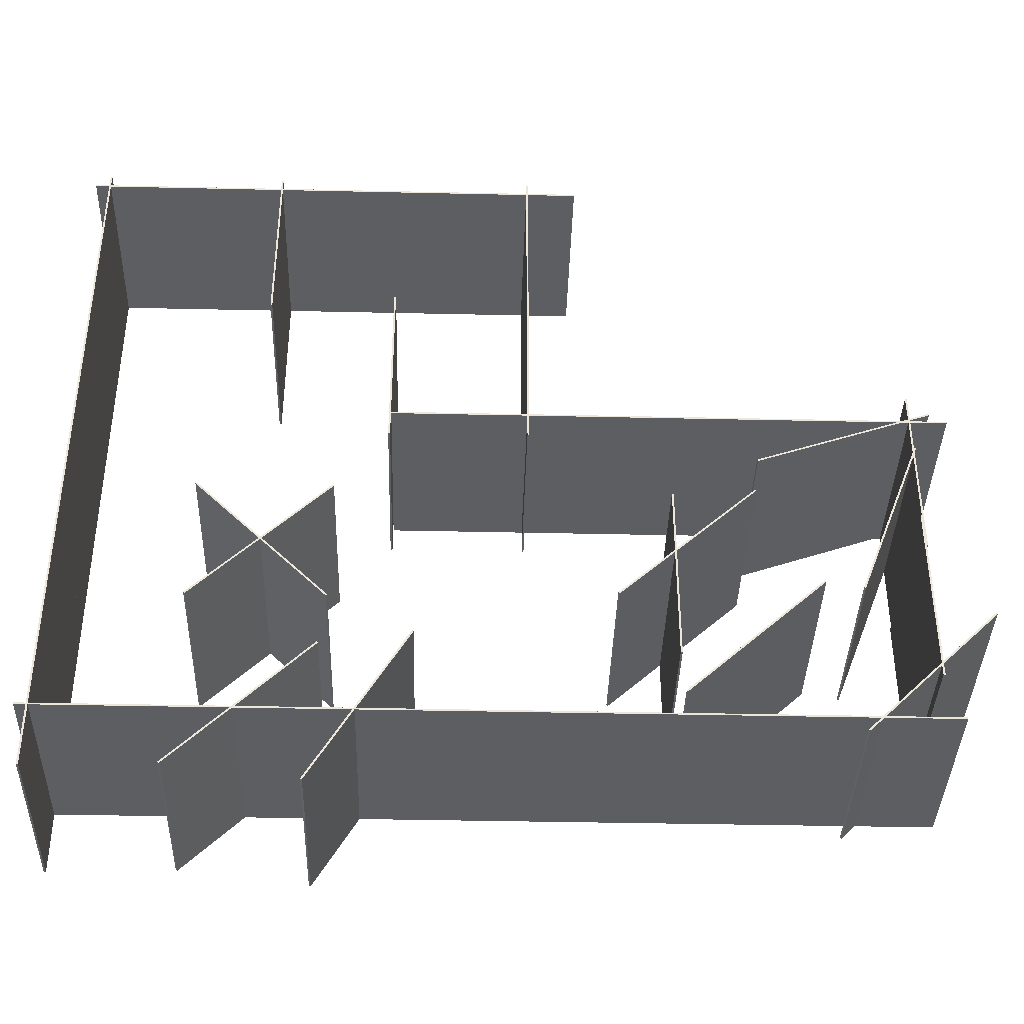
<metadata>
{"format":"obj","ext":"obj","renderer":"f3d","projection":"perspective","resolution":1024,"background":"white","views":[{"elev":-39.0,"azim":-1.6,"up":"+Z"}]}
</metadata>
<code>
v 75.5 -50 50
v 75.5 -50 -50
v 75.5 50 50
v 75.5 50 -50
v 74.5 50 50
v 74.5 50 -50
v 74.5 -50 50
v 74.5 -50 -50
v 75.5 50 50
v 75.5 50 -50
v 74.5 50 50
v 74.5 50 -50
v 74.5 -50 50
v 75.5 -50 50
v 75.5 -50 -50
v 74.5 -50 -50
v 75.5 -50 -50
v 75.5 50 -50
v 74.5 50 -50
v 74.5 -50 -50
v 74.5 -50 50
v 74.5 50 50
v 75.5 50 50
v 75.5 -50 50
v 150.1 -50 -5.153
v 76.99 -50 -73.38
v 150.1 50 -5.153
v 76.99 50 -73.38
v 149.4 50 -4.422
v 76.3 50 -72.65
v 149.4 -50 -4.422
v 76.3 -50 -72.65
v 150.1 50 -5.153
v 76.99 50 -73.38
v 149.4 50 -4.422
v 76.3 50 -72.65
v 149.4 -50 -4.422
v 150.1 -50 -5.153
v 76.99 -50 -73.38
v 76.3 -50 -72.65
v 76.99 -50 -73.38
v 76.99 50 -73.38
v 76.3 50 -72.65
v 76.3 -50 -72.65
v 149.4 -50 -4.422
v 149.4 50 -4.422
v 150.1 50 -5.153
v 150.1 -50 -5.153
v 118.7 -50 53.45
v 45.59 -50 -14.78
v 118.7 50 53.45
v 45.59 50 -14.78
v 118 50 54.18
v 44.9 50 -14.05
v 118 -50 54.18
v 44.9 -50 -14.05
v 118.7 50 53.45
v 45.59 50 -14.78
v 118 50 54.18
v 44.9 50 -14.05
v 118 -50 54.18
v 118.7 -50 53.45
v 45.59 -50 -14.78
v 44.9 -50 -14.05
v 45.59 -50 -14.78
v 45.59 50 -14.78
v 44.9 50 -14.05
v 44.9 -50 -14.05
v 118 -50 54.18
v 118 50 54.18
v 118.7 50 53.45
v 118.7 -50 53.45
v 150.1 -50 -5.153
v 76.99 -50 -73.38
v 150.1 50 -5.153
v 76.99 50 -73.38
v 149.4 50 -4.422
v 76.3 50 -72.65
v 149.4 -50 -4.422
v 76.3 -50 -72.65
v 150.1 50 -5.153
v 76.99 50 -73.38
v 149.4 50 -4.422
v 76.3 50 -72.65
v 149.4 -50 -4.422
v 150.1 -50 -5.153
v 76.99 -50 -73.38
v 76.3 -50 -72.65
v 76.99 -50 -73.38
v 76.99 50 -73.38
v 76.3 50 -72.65
v 76.3 -50 -72.65
v 149.4 -50 -4.422
v 149.4 50 -4.422
v 150.1 50 -5.153
v 150.1 -50 -5.153
v 150.1 -50 -5.153
v 76.99 -50 -73.38
v 150.1 50 -5.153
v 76.99 50 -73.38
v 149.4 50 -4.422
v 76.3 50 -72.65
v 149.4 -50 -4.422
v 76.3 -50 -72.65
v 150.1 50 -5.153
v 76.99 50 -73.38
v 149.4 50 -4.422
v 76.3 50 -72.65
v 149.4 -50 -4.422
v 150.1 -50 -5.153
v 76.99 -50 -73.38
v 76.3 -50 -72.65
v 76.99 -50 -73.38
v 76.99 50 -73.38
v 76.3 50 -72.65
v 76.3 -50 -72.65
v 149.4 -50 -4.422
v 149.4 50 -4.422
v 150.1 50 -5.153
v 150.1 -50 -5.153
v 204.3 -50 119.6
v 204.3 -50 19.6
v 204.3 50 119.6
v 204.3 50 19.6
v 203.3 50 119.6
v 203.3 50 19.6
v 203.3 -50 119.6
v 203.3 -50 19.6
v 204.3 50 119.6
v 204.3 50 19.6
v 203.3 50 119.6
v 203.3 50 19.6
v 203.3 -50 119.6
v 204.3 -50 119.6
v 204.3 -50 19.6
v 203.3 -50 19.6
v 204.3 -50 19.6
v 204.3 50 19.6
v 203.3 50 19.6
v 203.3 -50 19.6
v 203.3 -50 119.6
v 203.3 50 119.6
v 204.3 50 119.6
v 204.3 -50 119.6
v 223.8 -50 102.5
v 123.8 -50 102.5
v 223.8 50 102.5
v 123.8 50 102.5
v 223.8 50 103.5
v 123.8 50 103.5
v 223.8 -50 103.5
v 123.8 -50 103.5
v 223.8 50 102.5
v 123.8 50 102.5
v 223.8 50 103.5
v 123.8 50 103.5
v 223.8 -50 103.5
v 223.8 -50 102.5
v 123.8 -50 102.5
v 123.8 -50 103.5
v 123.8 -50 102.5
v 123.8 50 102.5
v 123.8 50 103.5
v 123.8 -50 103.5
v 223.8 -50 103.5
v 223.8 50 103.5
v 223.8 50 102.5
v 223.8 -50 102.5
v 125.9 -50 102.5
v 25.9 -50 102.5
v 125.9 50 102.5
v 25.9 50 102.5
v 125.9 50 103.5
v 25.9 50 103.5
v 125.9 -50 103.5
v 25.9 -50 103.5
v 125.9 50 102.5
v 25.9 50 102.5
v 125.9 50 103.5
v 25.9 50 103.5
v 125.9 -50 103.5
v 125.9 -50 102.5
v 25.9 -50 102.5
v 25.9 -50 103.5
v 25.9 -50 102.5
v 25.9 50 102.5
v 25.9 50 103.5
v 25.9 -50 103.5
v 125.9 -50 103.5
v 125.9 50 103.5
v 125.9 50 102.5
v 125.9 -50 102.5
v 27.6 -50 102.5
v -72.4 -50 102.5
v 27.6 50 102.5
v -72.4 50 102.5
v 27.6 50 103.5
v -72.4 50 103.5
v 27.6 -50 103.5
v -72.4 -50 103.5
v 27.6 50 102.5
v -72.4 50 102.5
v 27.6 50 103.5
v -72.4 50 103.5
v 27.6 -50 103.5
v 27.6 -50 102.5
v -72.4 -50 102.5
v -72.4 -50 103.5
v -72.4 -50 102.5
v -72.4 50 102.5
v -72.4 50 103.5
v -72.4 -50 103.5
v 27.6 -50 103.5
v 27.6 50 103.5
v 27.6 50 102.5
v 27.6 -50 102.5
v -72.6 -50 188.6
v -72.6 -50 88.6
v -72.6 50 188.6
v -72.6 50 88.6
v -73.6 50 188.6
v -73.6 50 88.6
v -73.6 -50 188.6
v -73.6 -50 88.6
v -72.6 50 188.6
v -72.6 50 88.6
v -73.6 50 188.6
v -73.6 50 88.6
v -73.6 -50 188.6
v -72.6 -50 188.6
v -72.6 -50 88.6
v -73.6 -50 88.6
v -72.6 -50 88.6
v -72.6 50 88.6
v -73.6 50 88.6
v -73.6 -50 88.6
v -73.6 -50 188.6
v -73.6 50 188.6
v -72.6 50 188.6
v -72.6 -50 188.6
v 27.6 -50 272.5
v -72.4 -50 272.5
v 27.6 50 272.5
v -72.4 50 272.5
v 27.6 50 273.5
v -72.4 50 273.5
v 27.6 -50 273.5
v -72.4 -50 273.5
v 27.6 50 272.5
v -72.4 50 272.5
v 27.6 50 273.5
v -72.4 50 273.5
v 27.6 -50 273.5
v 27.6 -50 272.5
v -72.4 -50 272.5
v -72.4 -50 273.5
v -72.4 -50 272.5
v -72.4 50 272.5
v -72.4 50 273.5
v -72.4 -50 273.5
v 27.6 -50 273.5
v 27.6 50 273.5
v 27.6 50 272.5
v 27.6 -50 272.5
v 0.9 -50 188.6
v 0.9 -50 88.6
v 0.9 50 188.6
v 0.9 50 88.6
v -0.1 50 188.6
v -0.09999 50 88.6
v -0.1 -50 188.6
v -0.09999 -50 88.6
v 0.9 50 188.6
v 0.9 50 88.6
v -0.1 50 188.6
v -0.09999 50 88.6
v -0.1 -50 188.6
v 0.9 -50 188.6
v 0.9 -50 88.6
v -0.09999 -50 88.6
v 0.9 -50 88.6
v 0.9 50 88.6
v -0.09999 50 88.6
v -0.09999 -50 88.6
v -0.1 -50 188.6
v -0.1 50 188.6
v 0.9 50 188.6
v 0.9 -50 188.6
v 0.9 -50 280.3
v 0.9 -50 180.3
v 0.9 50 280.3
v 0.9 50 180.3
v -0.1 50 280.3
v -0.09999 50 180.3
v -0.1 -50 280.3
v -0.09999 -50 180.3
v 0.9 50 280.3
v 0.9 50 180.3
v -0.1 50 280.3
v -0.09999 50 180.3
v -0.1 -50 280.3
v 0.9 -50 280.3
v 0.9 -50 180.3
v -0.09999 -50 180.3
v 0.9 -50 180.3
v 0.9 50 180.3
v -0.09999 50 180.3
v -0.09999 -50 180.3
v -0.1 -50 280.3
v -0.1 50 280.3
v 0.9 50 280.3
v 0.9 -50 280.3
v -66 -50 272.5
v -166 -50 272.5
v -66 50 272.5
v -166 50 272.5
v -66 50 273.5
v -166 50 273.5
v -66 -50 273.5
v -166 -50 273.5
v -66 50 272.5
v -166 50 272.5
v -66 50 273.5
v -166 50 273.5
v -66 -50 273.5
v -66 -50 272.5
v -166 -50 272.5
v -166 -50 273.5
v -166 -50 272.5
v -166 50 272.5
v -166 50 273.5
v -166 -50 273.5
v -66 -50 273.5
v -66 50 273.5
v -66 50 272.5
v -66 -50 272.5
v -140.6 -50 280.3
v -140.6 -50 180.3
v -140.6 50 280.3
v -140.6 50 180.3
v -141.6 50 280.3
v -141.6 50 180.3
v -141.6 -50 280.3
v -141.6 -50 180.3
v -140.6 50 280.3
v -140.6 50 180.3
v -141.6 50 280.3
v -141.6 50 180.3
v -141.6 -50 280.3
v -140.6 -50 280.3
v -140.6 -50 180.3
v -141.6 -50 180.3
v -140.6 -50 180.3
v -140.6 50 180.3
v -141.6 50 180.3
v -141.6 -50 180.3
v -141.6 -50 280.3
v -141.6 50 280.3
v -140.6 50 280.3
v -140.6 -50 280.3
v -100.3 -50 51.7
v -171 -50 -19.01
v -100.3 50 51.7
v -171 50 -19.01
v -101 50 52.41
v -171.7 50 -18.3
v -101 -50 52.41
v -171.7 -50 -18.3
v -100.3 50 51.7
v -171 50 -19.01
v -101 50 52.41
v -171.7 50 -18.3
v -101 -50 52.41
v -100.3 -50 51.7
v -171 -50 -19.01
v -171.7 -50 -18.3
v -171 -50 -19.01
v -171 50 -19.01
v -171.7 50 -18.3
v -171.7 -50 -18.3
v -101 -50 52.41
v -101 50 52.41
v -100.3 50 51.7
v -100.3 -50 51.7
v -101 -50 -19.01
v -171.7 -50 51.7
v -101 50 -19.01
v -171.7 50 51.7
v -100.3 50 -18.3
v -171 50 52.41
v -100.3 -50 -18.3
v -171 -50 52.41
v -101 50 -19.01
v -171.7 50 51.7
v -100.3 50 -18.3
v -171 50 52.41
v -100.3 -50 -18.3
v -101 -50 -19.01
v -171.7 -50 51.7
v -171 -50 52.41
v -171.7 -50 51.7
v -171.7 50 51.7
v -171 50 52.41
v -171 -50 52.41
v -100.3 -50 -18.3
v -100.3 50 -18.3
v -101 50 -19.01
v -101 -50 -19.01
v 27.6 -50 -86.9
v -72.4 -50 -86.9
v 27.6 50 -86.9
v -72.4 50 -86.9
v 27.6 50 -85.9
v -72.4 50 -85.9
v 27.6 -50 -85.9
v -72.4 -50 -85.9
v 27.6 50 -86.9
v -72.4 50 -86.9
v 27.6 50 -85.9
v -72.4 50 -85.9
v 27.6 -50 -85.9
v 27.6 -50 -86.9
v -72.4 -50 -86.9
v -72.4 -50 -85.9
v -72.4 -50 -86.9
v -72.4 50 -86.9
v -72.4 50 -85.9
v -72.4 -50 -85.9
v 27.6 -50 -85.9
v 27.6 50 -85.9
v 27.6 50 -86.9
v 27.6 -50 -86.9
v -60 -50 -86.9
v -160 -50 -86.9
v -60 50 -86.9
v -160 50 -86.9
v -60 50 -85.9
v -160 50 -85.9
v -60 -50 -85.9
v -160 -50 -85.9
v -60 50 -86.9
v -160 50 -86.9
v -60 50 -85.9
v -160 50 -85.9
v -60 -50 -85.9
v -60 -50 -86.9
v -160 -50 -86.9
v -160 -50 -85.9
v -160 -50 -86.9
v -160 50 -86.9
v -160 50 -85.9
v -160 -50 -85.9
v -60 -50 -85.9
v -60 50 -85.9
v -60 50 -86.9
v -60 -50 -86.9
v 214.9 -50 107.9
v 120.9 -50 73.73
v 214.9 50 107.9
v 120.9 50 73.73
v 214.5 50 108.9
v 120.5 50 74.67
v 214.5 -50 108.9
v 120.5 -50 74.67
v 214.9 50 107.9
v 120.9 50 73.73
v 214.5 50 108.9
v 120.5 50 74.67
v 214.5 -50 108.9
v 214.9 -50 107.9
v 120.9 -50 73.73
v 120.5 -50 74.67
v 120.9 -50 73.73
v 120.9 50 73.73
v 120.5 50 74.67
v 120.5 -50 74.67
v 214.5 -50 108.9
v 214.5 50 108.9
v 214.9 50 107.9
v 214.9 -50 107.9
v 203.6 -50 39
v 203.6 -50 -61
v 203.6 50 39
v 203.6 50 -61
v 202.6 50 39
v 202.6 50 -61
v 202.6 -50 39
v 202.6 -50 -61
v 203.6 50 39
v 203.6 50 -61
v 202.6 50 39
v 202.6 50 -61
v 202.6 -50 39
v 203.6 -50 39
v 203.6 -50 -61
v 202.6 -50 -61
v 203.6 -50 -61
v 203.6 50 -61
v 202.6 50 -61
v 202.6 -50 -61
v 202.6 -50 39
v 202.6 50 39
v 203.6 50 39
v 203.6 -50 39
v 123.8 -50 -86.9
v 23.8 -50 -86.9
v 123.8 50 -86.9
v 23.8 50 -86.9
v 123.8 50 -85.9
v 23.8 50 -85.9
v 123.8 -50 -85.9
v 23.8 -50 -85.9
v 123.8 50 -86.9
v 23.8 50 -86.9
v 123.8 50 -85.9
v 23.8 50 -85.9
v 123.8 -50 -85.9
v 123.8 -50 -86.9
v 23.8 -50 -86.9
v 23.8 -50 -85.9
v 23.8 -50 -86.9
v 23.8 50 -86.9
v 23.8 50 -85.9
v 23.8 -50 -85.9
v 123.8 -50 -85.9
v 123.8 50 -85.9
v 123.8 50 -86.9
v 123.8 -50 -86.9
v 211.5 -50 -86.9
v 111.5 -50 -86.9
v 211.5 50 -86.9
v 111.5 50 -86.9
v 211.5 50 -85.9
v 111.5 50 -85.9
v 211.5 -50 -85.9
v 111.5 -50 -85.9
v 211.5 50 -86.9
v 111.5 50 -86.9
v 211.5 50 -85.9
v 111.5 50 -85.9
v 211.5 -50 -85.9
v 211.5 -50 -86.9
v 111.5 -50 -86.9
v 111.5 -50 -85.9
v 111.5 -50 -86.9
v 111.5 50 -86.9
v 111.5 50 -85.9
v 111.5 -50 -85.9
v 211.5 -50 -85.9
v 211.5 50 -85.9
v 211.5 50 -86.9
v 211.5 -50 -86.9
v 234.2 -50 -23.7
v 163.5 -50 -94.41
v 234.2 50 -23.7
v 163.5 50 -94.41
v 233.5 50 -22.99
v 162.8 50 -93.7
v 233.5 -50 -22.99
v 162.8 -50 -93.7
v 234.2 50 -23.7
v 163.5 50 -94.41
v 233.5 50 -22.99
v 162.8 50 -93.7
v 233.5 -50 -22.99
v 234.2 -50 -23.7
v 163.5 -50 -94.41
v 162.8 -50 -93.7
v 163.5 -50 -94.41
v 163.5 50 -94.41
v 162.8 50 -93.7
v 162.8 -50 -93.7
v 233.5 -50 -22.99
v 233.5 50 -22.99
v 234.2 50 -23.7
v 234.2 -50 -23.7
v -103.3 -50 -48
v -174 -50 -118.7
v -103.3 50 -48
v -174 50 -118.7
v -104 50 -47.29
v -174.7 50 -118
v -104 -50 -47.29
v -174.7 -50 -118
v -103.3 50 -48
v -174 50 -118.7
v -104 50 -47.29
v -174.7 50 -118
v -104 -50 -47.29
v -103.3 -50 -48
v -174 -50 -118.7
v -174.7 -50 -118
v -174 -50 -118.7
v -174 50 -118.7
v -174.7 50 -118
v -174.7 -50 -118
v -104 -50 -47.29
v -104 50 -47.29
v -103.3 50 -48
v -103.3 -50 -48
v 205.6 -50 84.8
v 169.7 -50 -8.558
v 205.6 50 84.8
v 169.7 50 -8.558
v 204.7 50 85.16
v 168.8 50 -8.2
v 204.7 -50 85.16
v 168.8 -50 -8.2
v 205.6 50 84.8
v 169.7 50 -8.558
v 204.7 50 85.16
v 168.8 50 -8.2
v 204.7 -50 85.16
v 205.6 -50 84.8
v 169.7 -50 -8.558
v 168.8 -50 -8.2
v 169.7 -50 -8.558
v 169.7 50 -8.558
v 168.8 50 -8.2
v 168.8 -50 -8.2
v 204.7 -50 85.16
v 204.7 50 85.16
v 205.6 50 84.8
v 205.6 -50 84.8
v -239.5 -50 280.3
v -239.5 -50 180.3
v -239.5 50 280.3
v -239.5 50 180.3
v -240.5 50 280.3
v -240.5 50 180.3
v -240.5 -50 280.3
v -240.5 -50 180.3
v -239.5 50 280.3
v -239.5 50 180.3
v -240.5 50 280.3
v -240.5 50 180.3
v -240.5 -50 280.3
v -239.5 -50 280.3
v -239.5 -50 180.3
v -240.5 -50 180.3
v -239.5 -50 180.3
v -239.5 50 180.3
v -240.5 50 180.3
v -240.5 -50 180.3
v -240.5 -50 280.3
v -240.5 50 280.3
v -239.5 50 280.3
v -239.5 -50 280.3
v -148 -50 272.5
v -248 -50 272.5
v -148 50 272.5
v -248 50 272.5
v -148 50 273.5
v -248 50 273.5
v -148 -50 273.5
v -248 -50 273.5
v -148 50 272.5
v -248 50 272.5
v -148 50 273.5
v -248 50 273.5
v -148 -50 273.5
v -148 -50 272.5
v -248 -50 272.5
v -248 -50 273.5
v -248 -50 272.5
v -248 50 272.5
v -248 50 273.5
v -248 -50 273.5
v -148 -50 273.5
v -148 50 273.5
v -148 50 272.5
v -148 -50 272.5
v -239.5 -50 199
v -239.5 -50 99
v -239.5 50 199
v -239.5 50 99
v -240.5 50 199
v -240.5 50 99
v -240.5 -50 199
v -240.5 -50 99
v -239.5 50 199
v -239.5 50 99
v -240.5 50 199
v -240.5 50 99
v -240.5 -50 199
v -239.5 -50 199
v -239.5 -50 99
v -240.5 -50 99
v -239.5 -50 99
v -239.5 50 99
v -240.5 50 99
v -240.5 -50 99
v -240.5 -50 199
v -240.5 50 199
v -239.5 50 199
v -239.5 -50 199
v -239.5 -50 118
v -239.5 -50 18
v -239.5 50 118
v -239.5 50 18
v -240.5 50 118
v -240.5 50 18
v -240.5 -50 118
v -240.5 -50 18
v -239.5 50 118
v -239.5 50 18
v -240.5 50 118
v -240.5 50 18
v -240.5 -50 118
v -239.5 -50 118
v -239.5 -50 18
v -240.5 -50 18
v -239.5 -50 18
v -239.5 50 18
v -240.5 50 18
v -240.5 -50 18
v -240.5 -50 118
v -240.5 50 118
v -239.5 50 118
v -239.5 -50 118
v -239.5 -50 33
v -239.5 -50 -67
v -239.5 50 33
v -239.5 50 -67
v -240.5 50 33
v -240.5 50 -67
v -240.5 -50 33
v -240.5 -50 -67
v -239.5 50 33
v -239.5 50 -67
v -240.5 50 33
v -240.5 50 -67
v -240.5 -50 33
v -239.5 -50 33
v -239.5 -50 -67
v -240.5 -50 -67
v -239.5 -50 -67
v -239.5 50 -67
v -240.5 50 -67
v -240.5 -50 -67
v -240.5 -50 33
v -240.5 50 33
v -239.5 50 33
v -239.5 -50 33
v -239.5 -50 -20.5
v -239.5 -50 -120.5
v -239.5 50 -20.5
v -239.5 50 -120.5
v -240.5 50 -20.5
v -240.5 50 -120.5
v -240.5 -50 -20.5
v -240.5 -50 -120.5
v -239.5 50 -20.5
v -239.5 50 -120.5
v -240.5 50 -20.5
v -240.5 50 -120.5
v -240.5 -50 -20.5
v -239.5 -50 -20.5
v -239.5 -50 -120.5
v -240.5 -50 -120.5
v -239.5 -50 -120.5
v -239.5 50 -120.5
v -240.5 50 -120.5
v -240.5 -50 -120.5
v -240.5 -50 -20.5
v -240.5 50 -20.5
v -239.5 50 -20.5
v -239.5 -50 -20.5
v -146.4 -50 -86.9
v -246.4 -50 -86.9
v -146.4 50 -86.9
v -246.4 50 -86.9
v -146.4 50 -85.9
v -246.4 50 -85.9
v -146.4 -50 -85.9
v -246.4 -50 -85.9
v -146.4 50 -86.9
v -246.4 50 -86.9
v -146.4 50 -85.9
v -246.4 50 -85.9
v -146.4 -50 -85.9
v -146.4 -50 -86.9
v -246.4 -50 -86.9
v -246.4 -50 -85.9
v -246.4 -50 -86.9
v -246.4 50 -86.9
v -246.4 50 -85.9
v -246.4 -50 -85.9
v -146.4 -50 -85.9
v -146.4 50 -85.9
v -146.4 50 -86.9
v -146.4 -50 -86.9
v -56.57 -50 -39.95
v -106.6 -50 -126.6
v -56.57 50 -39.95
v -106.6 50 -126.6
v -57.43 50 -39.45
v -107.4 50 -126.1
v -57.43 -50 -39.45
v -107.4 -50 -126.1
v -56.57 50 -39.95
v -106.6 50 -126.6
v -57.43 50 -39.45
v -107.4 50 -126.1
v -57.43 -50 -39.45
v -56.57 -50 -39.95
v -106.6 -50 -126.6
v -107.4 -50 -126.1
v -106.6 -50 -126.6
v -106.6 50 -126.6
v -107.4 50 -126.1
v -107.4 -50 -126.1
v -57.43 -50 -39.45
v -57.43 50 -39.45
v -56.57 50 -39.95
v -56.57 -50 -39.95
f 1 3 4
f 1 4 2
f 9 5 6
f 9 6 10
f 11 7 8
f 11 8 12
f 13 14 15
f 13 15 16
f 17 18 19
f 17 19 20
f 21 22 23
f 21 23 24
f 25 27 28
f 25 28 26
f 33 29 30
f 33 30 34
f 35 31 32
f 35 32 36
f 37 38 39
f 37 39 40
f 41 42 43
f 41 43 44
f 45 46 47
f 45 47 48
f 49 51 52
f 49 52 50
f 57 53 54
f 57 54 58
f 59 55 56
f 59 56 60
f 61 62 63
f 61 63 64
f 65 66 67
f 65 67 68
f 69 70 71
f 69 71 72
f 73 75 76
f 73 76 74
f 81 77 78
f 81 78 82
f 83 79 80
f 83 80 84
f 85 86 87
f 85 87 88
f 89 90 91
f 89 91 92
f 93 94 95
f 93 95 96
f 97 99 100
f 97 100 98
f 105 101 102
f 105 102 106
f 107 103 104
f 107 104 108
f 109 110 111
f 109 111 112
f 113 114 115
f 113 115 116
f 117 118 119
f 117 119 120
f 121 123 124
f 121 124 122
f 129 125 126
f 129 126 130
f 131 127 128
f 131 128 132
f 133 134 135
f 133 135 136
f 137 138 139
f 137 139 140
f 141 142 143
f 141 143 144
f 145 147 148
f 145 148 146
f 153 149 150
f 153 150 154
f 155 151 152
f 155 152 156
f 157 158 159
f 157 159 160
f 161 162 163
f 161 163 164
f 165 166 167
f 165 167 168
f 169 171 172
f 169 172 170
f 177 173 174
f 177 174 178
f 179 175 176
f 179 176 180
f 181 182 183
f 181 183 184
f 185 186 187
f 185 187 188
f 189 190 191
f 189 191 192
f 193 195 196
f 193 196 194
f 201 197 198
f 201 198 202
f 203 199 200
f 203 200 204
f 205 206 207
f 205 207 208
f 209 210 211
f 209 211 212
f 213 214 215
f 213 215 216
f 217 219 220
f 217 220 218
f 225 221 222
f 225 222 226
f 227 223 224
f 227 224 228
f 229 230 231
f 229 231 232
f 233 234 235
f 233 235 236
f 237 238 239
f 237 239 240
f 241 243 244
f 241 244 242
f 249 245 246
f 249 246 250
f 251 247 248
f 251 248 252
f 253 254 255
f 253 255 256
f 257 258 259
f 257 259 260
f 261 262 263
f 261 263 264
f 265 267 268
f 265 268 266
f 273 269 270
f 273 270 274
f 275 271 272
f 275 272 276
f 277 278 279
f 277 279 280
f 281 282 283
f 281 283 284
f 285 286 287
f 285 287 288
f 289 291 292
f 289 292 290
f 297 293 294
f 297 294 298
f 299 295 296
f 299 296 300
f 301 302 303
f 301 303 304
f 305 306 307
f 305 307 308
f 309 310 311
f 309 311 312
f 313 315 316
f 313 316 314
f 321 317 318
f 321 318 322
f 323 319 320
f 323 320 324
f 325 326 327
f 325 327 328
f 329 330 331
f 329 331 332
f 333 334 335
f 333 335 336
f 337 339 340
f 337 340 338
f 345 341 342
f 345 342 346
f 347 343 344
f 347 344 348
f 349 350 351
f 349 351 352
f 353 354 355
f 353 355 356
f 357 358 359
f 357 359 360
f 361 363 364
f 361 364 362
f 369 365 366
f 369 366 370
f 371 367 368
f 371 368 372
f 373 374 375
f 373 375 376
f 377 378 379
f 377 379 380
f 381 382 383
f 381 383 384
f 385 387 388
f 385 388 386
f 393 389 390
f 393 390 394
f 395 391 392
f 395 392 396
f 397 398 399
f 397 399 400
f 401 402 403
f 401 403 404
f 405 406 407
f 405 407 408
f 409 411 412
f 409 412 410
f 417 413 414
f 417 414 418
f 419 415 416
f 419 416 420
f 421 422 423
f 421 423 424
f 425 426 427
f 425 427 428
f 429 430 431
f 429 431 432
f 433 435 436
f 433 436 434
f 441 437 438
f 441 438 442
f 443 439 440
f 443 440 444
f 445 446 447
f 445 447 448
f 449 450 451
f 449 451 452
f 453 454 455
f 453 455 456
f 457 459 460
f 457 460 458
f 465 461 462
f 465 462 466
f 467 463 464
f 467 464 468
f 469 470 471
f 469 471 472
f 473 474 475
f 473 475 476
f 477 478 479
f 477 479 480
f 481 483 484
f 481 484 482
f 489 485 486
f 489 486 490
f 491 487 488
f 491 488 492
f 493 494 495
f 493 495 496
f 497 498 499
f 497 499 500
f 501 502 503
f 501 503 504
f 505 507 508
f 505 508 506
f 513 509 510
f 513 510 514
f 515 511 512
f 515 512 516
f 517 518 519
f 517 519 520
f 521 522 523
f 521 523 524
f 525 526 527
f 525 527 528
f 529 531 532
f 529 532 530
f 537 533 534
f 537 534 538
f 539 535 536
f 539 536 540
f 541 542 543
f 541 543 544
f 545 546 547
f 545 547 548
f 549 550 551
f 549 551 552
f 553 555 556
f 553 556 554
f 561 557 558
f 561 558 562
f 563 559 560
f 563 560 564
f 565 566 567
f 565 567 568
f 569 570 571
f 569 571 572
f 573 574 575
f 573 575 576
f 577 579 580
f 577 580 578
f 585 581 582
f 585 582 586
f 587 583 584
f 587 584 588
f 589 590 591
f 589 591 592
f 593 594 595
f 593 595 596
f 597 598 599
f 597 599 600
f 601 603 604
f 601 604 602
f 609 605 606
f 609 606 610
f 611 607 608
f 611 608 612
f 613 614 615
f 613 615 616
f 617 618 619
f 617 619 620
f 621 622 623
f 621 623 624
f 625 627 628
f 625 628 626
f 633 629 630
f 633 630 634
f 635 631 632
f 635 632 636
f 637 638 639
f 637 639 640
f 641 642 643
f 641 643 644
f 645 646 647
f 645 647 648
f 649 651 652
f 649 652 650
f 657 653 654
f 657 654 658
f 659 655 656
f 659 656 660
f 661 662 663
f 661 663 664
f 665 666 667
f 665 667 668
f 669 670 671
f 669 671 672
f 673 675 676
f 673 676 674
f 681 677 678
f 681 678 682
f 683 679 680
f 683 680 684
f 685 686 687
f 685 687 688
f 689 690 691
f 689 691 692
f 693 694 695
f 693 695 696
f 697 699 700
f 697 700 698
f 705 701 702
f 705 702 706
f 707 703 704
f 707 704 708
f 709 710 711
f 709 711 712
f 713 714 715
f 713 715 716
f 717 718 719
f 717 719 720
f 721 723 724
f 721 724 722
f 729 725 726
f 729 726 730
f 731 727 728
f 731 728 732
f 733 734 735
f 733 735 736
f 737 738 739
f 737 739 740
f 741 742 743
f 741 743 744
f 745 747 748
f 745 748 746
f 753 749 750
f 753 750 754
f 755 751 752
f 755 752 756
f 757 758 759
f 757 759 760
f 761 762 763
f 761 763 764
f 765 766 767
f 765 767 768
f 769 771 772
f 769 772 770
f 777 773 774
f 777 774 778
f 779 775 776
f 779 776 780
f 781 782 783
f 781 783 784
f 785 786 787
f 785 787 788
f 789 790 791
f 789 791 792
f 793 795 796
f 793 796 794
f 801 797 798
f 801 798 802
f 803 799 800
f 803 800 804
f 805 806 807
f 805 807 808
f 809 810 811
f 809 811 812
f 813 814 815
f 813 815 816

</code>
